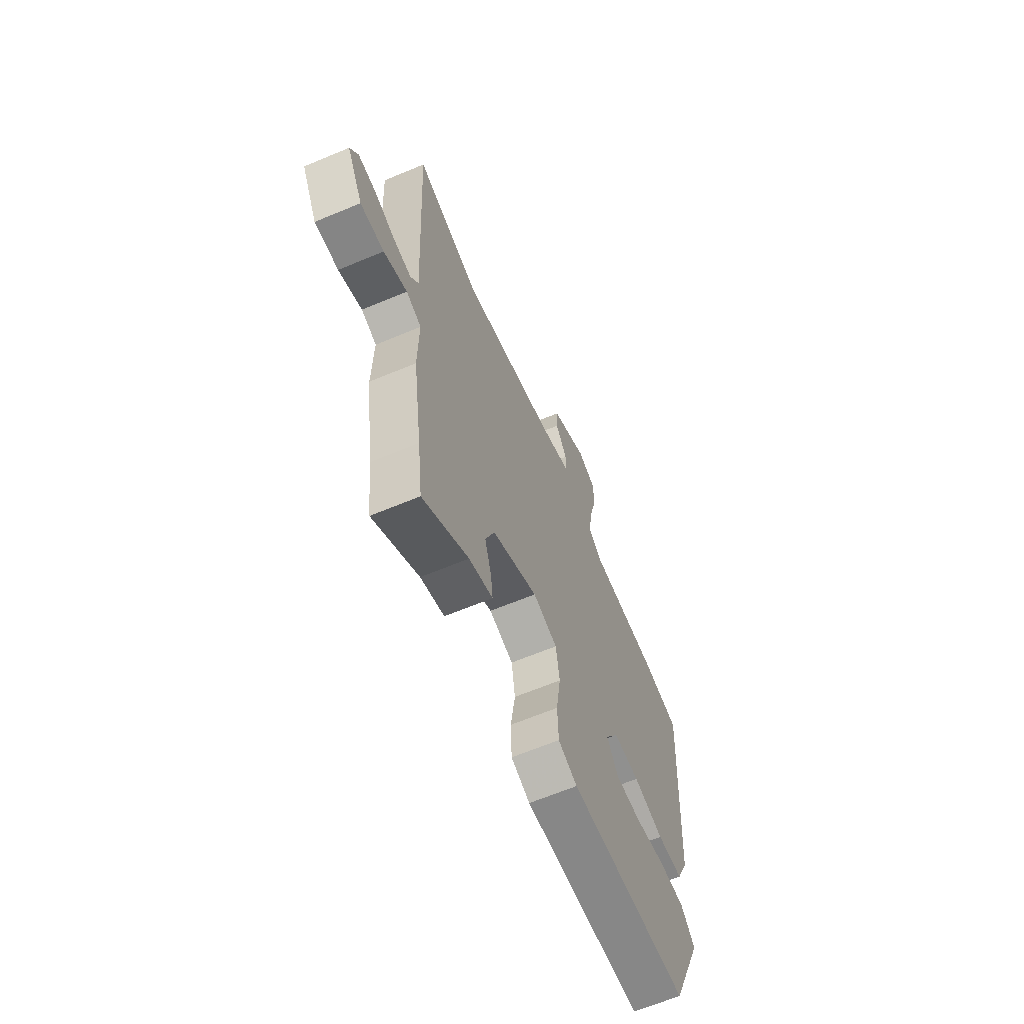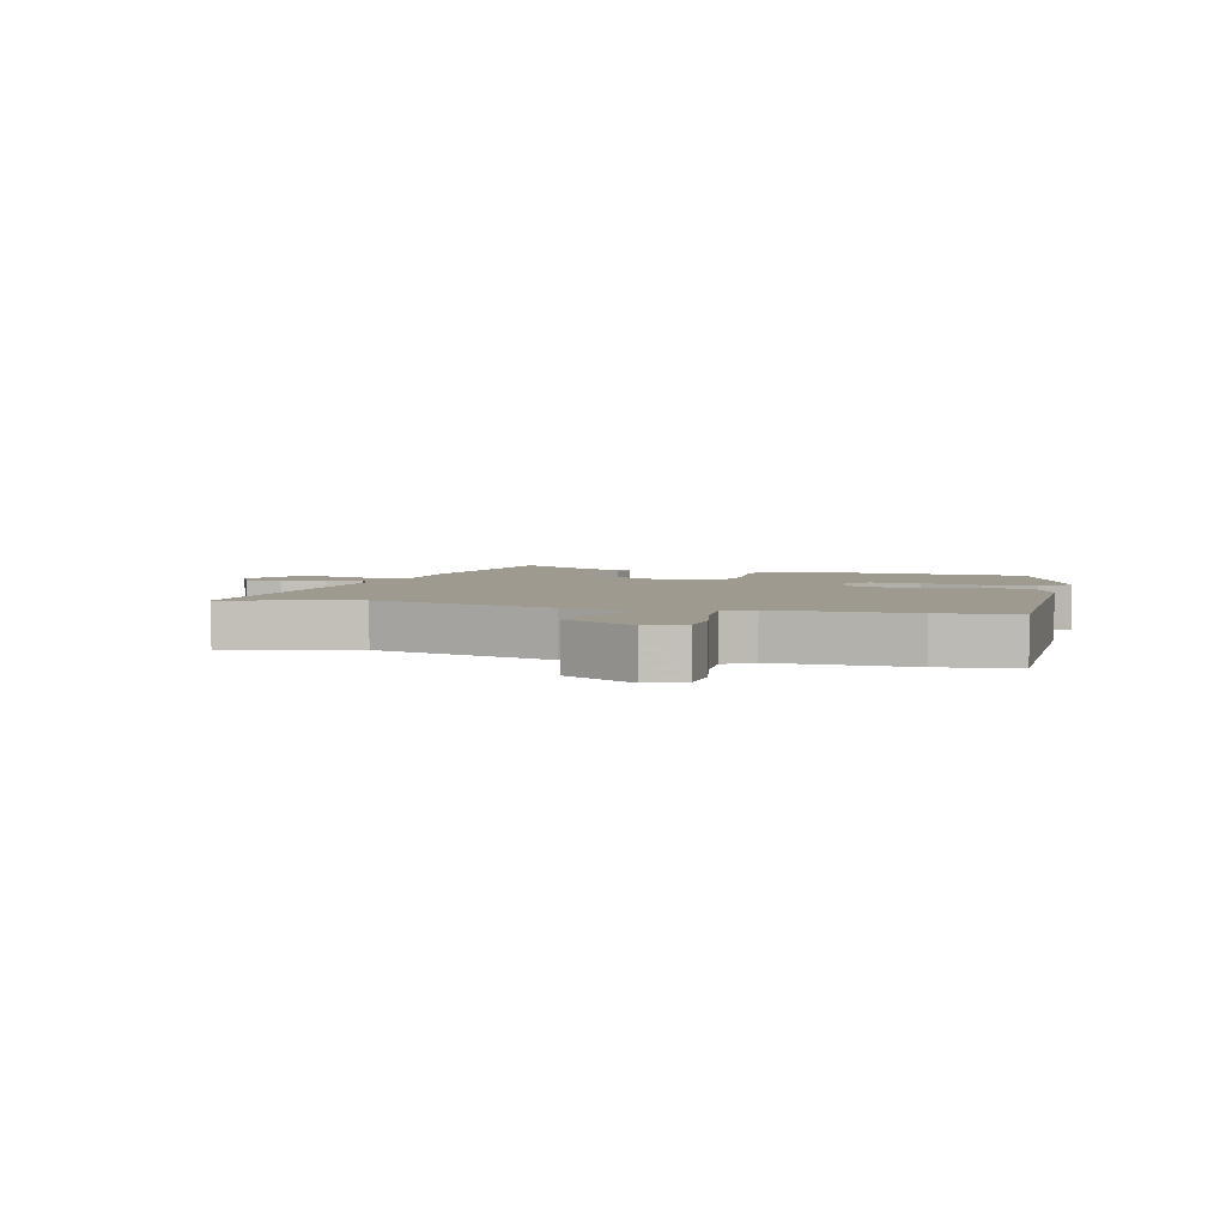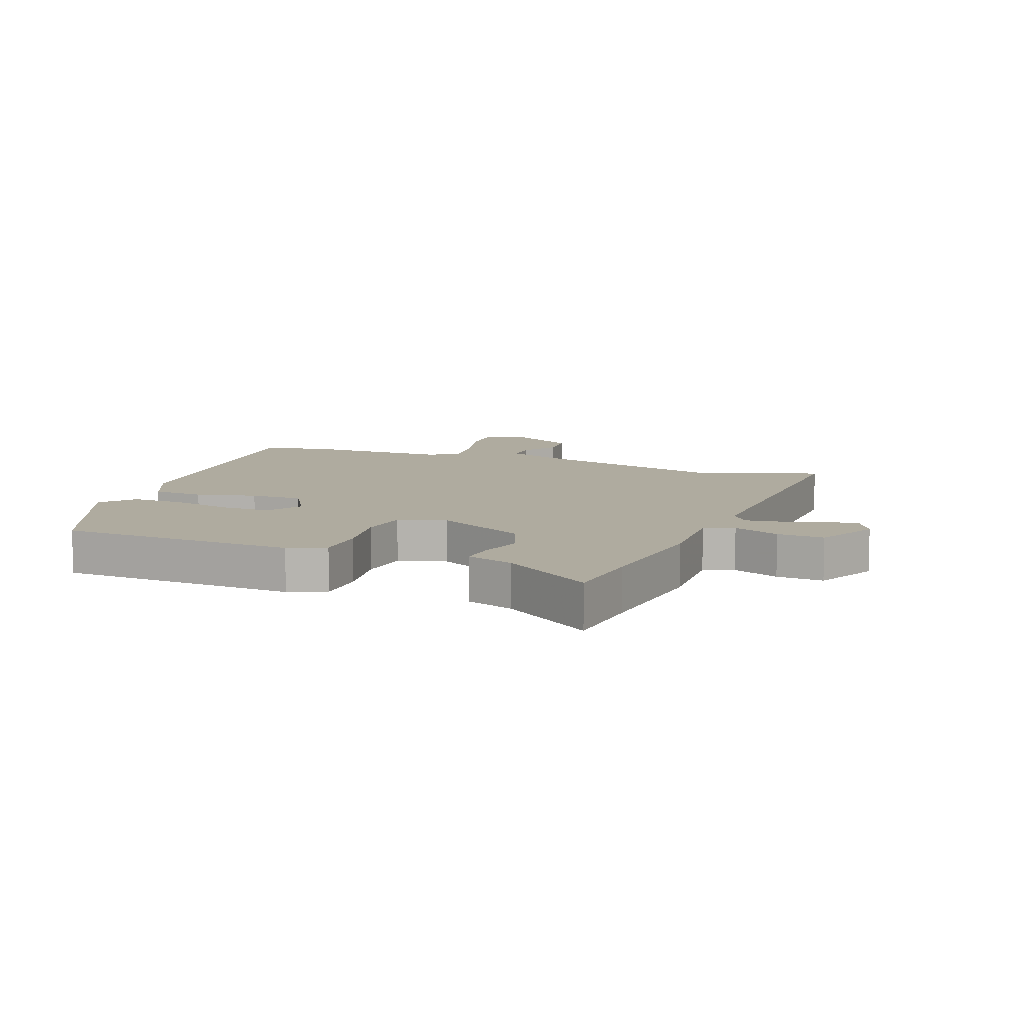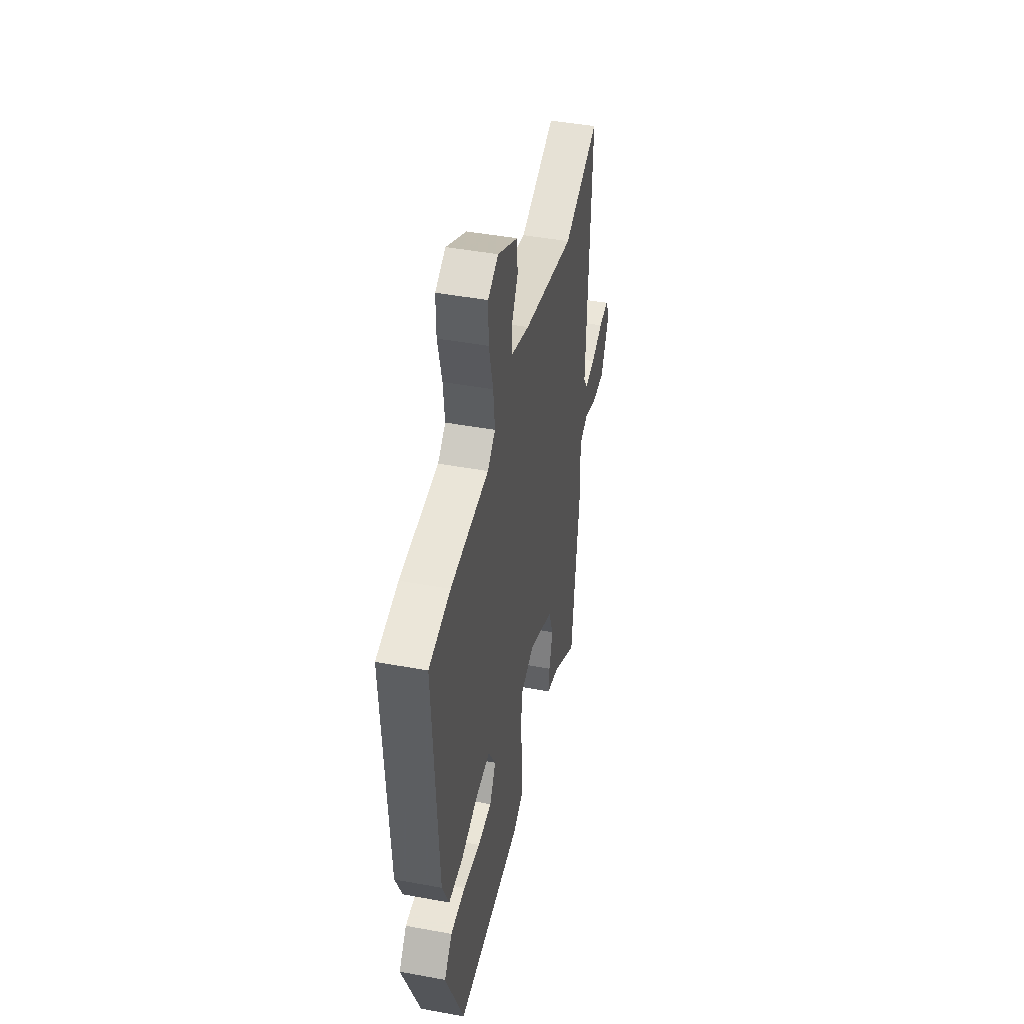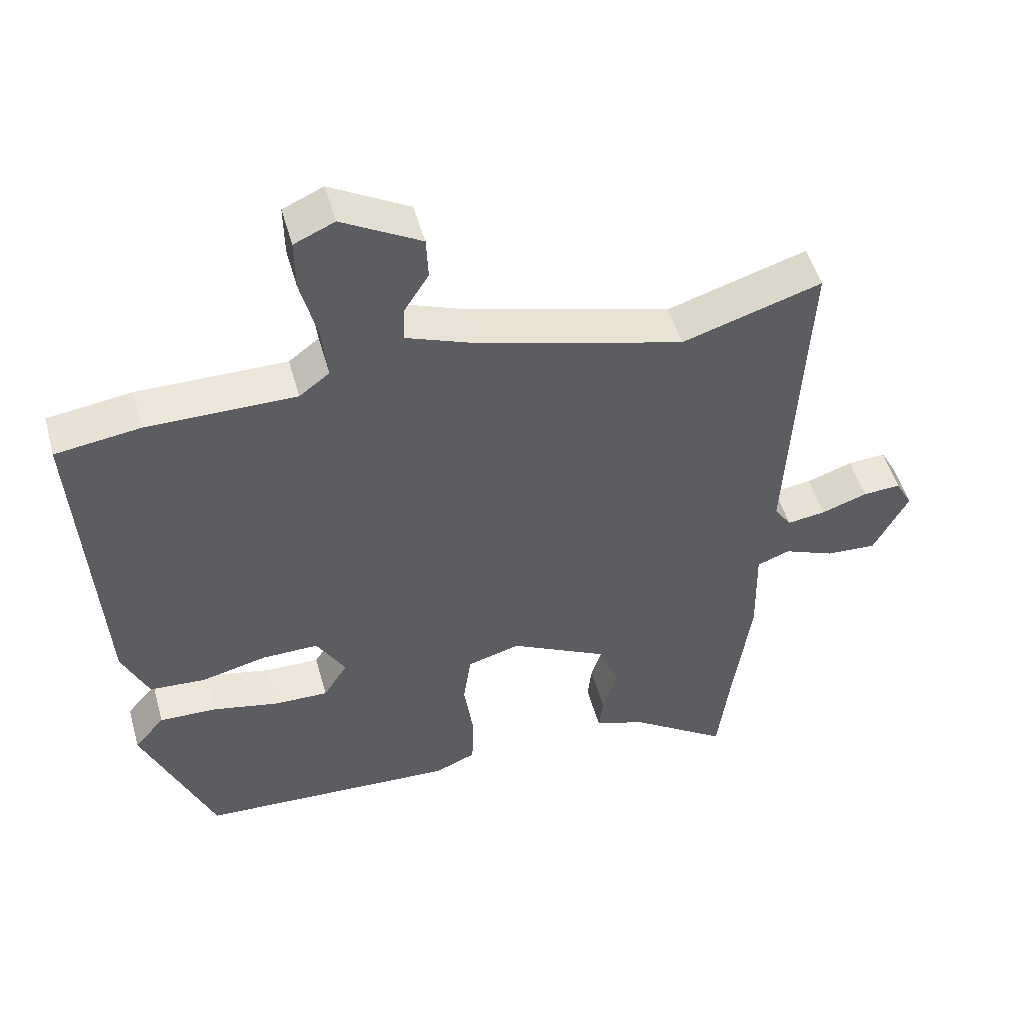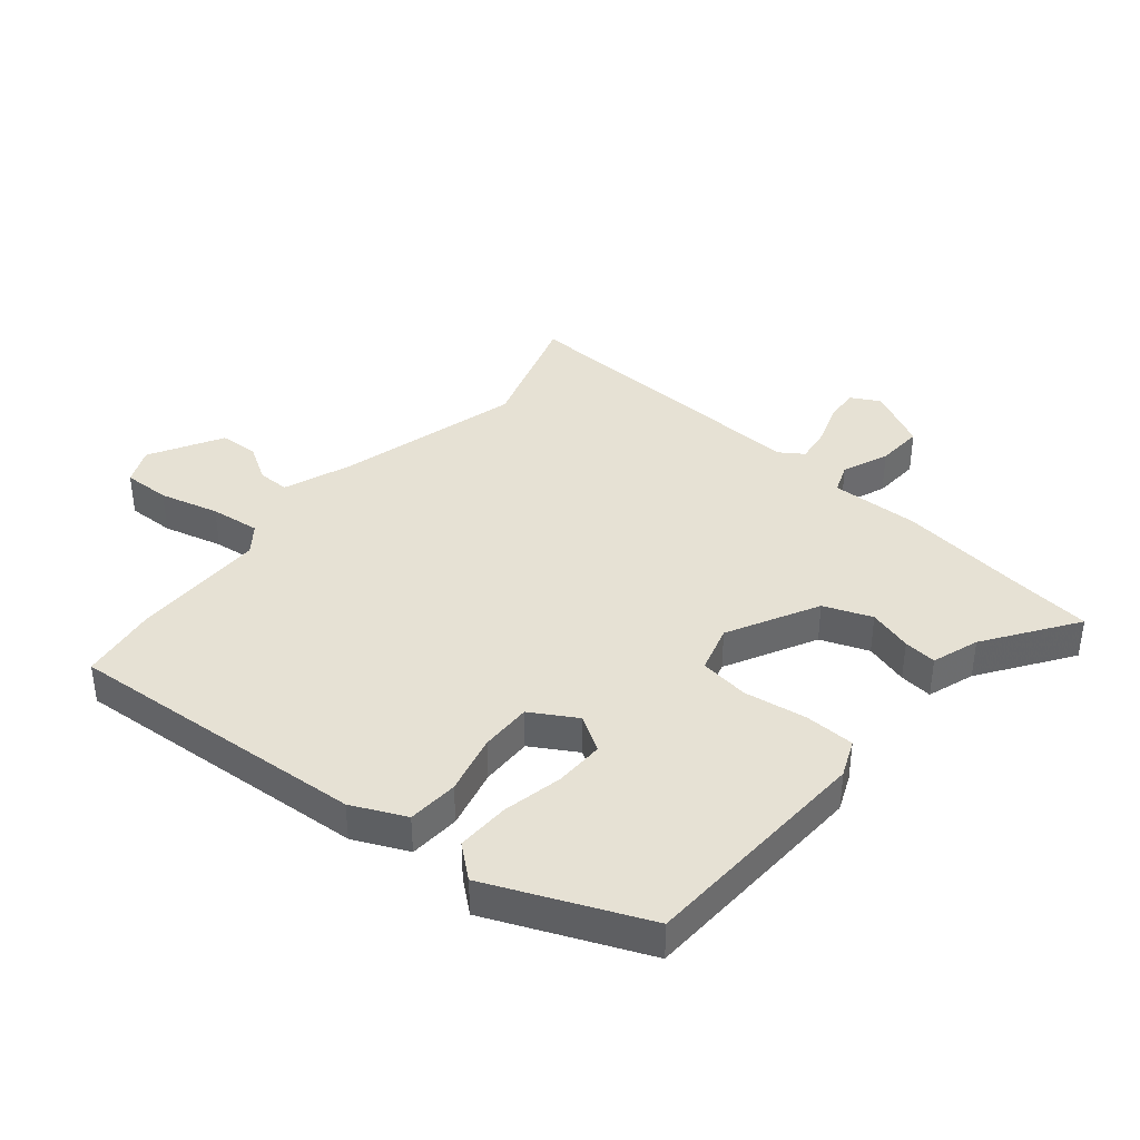
<metadata>
{"format":"obj","ext":"obj","renderer":"f3d","projection":"perspective","resolution":1024,"background":"white","views":[{"elev":-65.0,"azim":-67.2,"up":"+Z"},{"elev":3.7,"azim":16.8,"up":"+Y"},{"elev":9.6,"azim":-159.8,"up":"+Y"},{"elev":45.2,"azim":102.0,"up":"+Z"},{"elev":50.6,"azim":164.5,"up":"+Z"},{"elev":39.0,"azim":129.4,"up":"+Y"}]}
</metadata>
<code>
v 0.43 0.07 -0.508
v 0.036 0.07 -0.528
v -0.026 0.07 -0.502
v -0.029 0.07 -0.418
v -0.014 0.07 -0.314
v -0.026 0.07 -0.231
v -0.106 0.07 -0.208
v -0.256 0.07 -0.287
v -0.286 0.07 -0.367
v -0.264 0.07 -0.44
v -0.258 0.07 -0.495
v -0.336 0.07 -0.522
v -0.485 0.07 -0.626
v -0.501 0.07 -0.493
v -0.53 0.07 -0.28
v -0.527 0.07 -0.132
v -0.577 0.07 -0.113
v -0.654 0.07 -0.145
v -0.732 0.07 -0.15
v -0.785 0.07 -0.048
v -0.759 0.07 0
v -0.701 0.07 -0.004
v -0.631 0.07 -0.028
v -0.572 0.07 -0.036
v -0.546 0.07 0.003
v -0.571 0.07 0.522
v -0.359 0.07 0.456
v -0.053 0.07 0.54
v 0.059 0.07 0.583
v 0.058 0.07 0.636
v 0.02 0.07 0.697
v 0.023 0.07 0.762
v 0.143 0.07 0.83
v 0.204 0.07 0.803
v 0.203 0.07 0.724
v 0.178 0.07 0.625
v 0.169 0.07 0.542
v 0.215 0.07 0.507
v 0.441 0.07 0.508
v 0.569 0.07 0.49
v 0.539 0.07 -0.015
v 0.499 0.07 -0.105
v 0.414 0.07 -0.111
v 0.314 0.07 -0.087
v 0.228 0.07 -0.086
v 0.184 0.07 -0.162
v 0.221 0.07 -0.221
v 0.304 0.07 -0.219
v 0.404 0.07 -0.197
v 0.492 0.07 -0.194
v 0.538 0.07 -0.248
v 0.43 0 -0.508
v 0.036 0 -0.528
v -0.026 0 -0.502
v -0.029 0 -0.418
v -0.014 0 -0.314
v -0.026 0 -0.231
v -0.106 0 -0.208
v -0.256 0 -0.287
v -0.286 0 -0.367
v -0.264 0 -0.44
v -0.258 0 -0.495
v -0.336 0 -0.522
v -0.485 0 -0.626
v -0.501 0 -0.493
v -0.53 0 -0.28
v -0.527 0 -0.132
v -0.577 0 -0.113
v -0.654 0 -0.145
v -0.732 0 -0.15
v -0.785 0 -0.048
v -0.759 0 0
v -0.701 0 -0.004
v -0.631 0 -0.028
v -0.572 0 -0.036
v -0.546 0 0.003
v -0.571 0 0.522
v -0.359 0 0.456
v -0.053 0 0.54
v 0.059 0 0.583
v 0.058 0 0.636
v 0.02 0 0.697
v 0.023 0 0.762
v 0.143 0 0.83
v 0.204 0 0.803
v 0.203 0 0.724
v 0.178 0 0.625
v 0.169 0 0.542
v 0.215 0 0.507
v 0.441 0 0.508
v 0.569 0 0.49
v 0.539 0 -0.015
v 0.499 0 -0.105
v 0.414 0 -0.111
v 0.314 0 -0.087
v 0.228 0 -0.086
v 0.184 0 -0.162
v 0.221 0 -0.221
v 0.304 0 -0.219
v 0.404 0 -0.197
v 0.492 0 -0.194
v 0.538 0 -0.248
f 3 4 5
f 2 3 5
f 1 2 5
f 51 1 5
f 50 51 5
f 49 50 5
f 48 49 5
f 47 48 5 6
f 46 47 6 7
f 45 46 7
f 42 43 44
f 41 42 44
f 40 41 44
f 39 40 44
f 38 39 44
f 37 38 44 45
f 34 35 36
f 33 34 36
f 32 33 36
f 31 32 36
f 30 31 36
f 29 30 36 37
f 37 45 7
f 29 37 7
f 28 29 7
f 25 26 27
f 21 22 23
f 20 21 23
f 19 20 23
f 18 19 23
f 17 18 23
f 16 17 23 24
f 14 15 16
f 12 13 14 16
f 16 24 25
f 12 16 25
f 11 12 25
f 10 11 25
f 9 10 25
f 28 7 8
f 27 28 8
f 25 27 8
f 8 9 25
f 56 55 54
f 56 54 53
f 56 53 52
f 56 52 102
f 56 102 101
f 56 101 100
f 56 100 99
f 57 56 99 98
f 58 57 98 97
f 58 97 96
f 95 94 93
f 95 93 92
f 95 92 91
f 95 91 90
f 95 90 89
f 96 95 89 88
f 87 86 85
f 87 85 84
f 87 84 83
f 87 83 82
f 87 82 81
f 88 87 81 80
f 58 96 88
f 58 88 80
f 58 80 79
f 78 77 76
f 74 73 72
f 74 72 71
f 74 71 70
f 74 70 69
f 74 69 68
f 75 74 68 67
f 67 66 65
f 67 65 64 63
f 76 75 67
f 76 67 63
f 76 63 62
f 76 62 61
f 76 61 60
f 59 58 79
f 59 79 78
f 59 78 76
f 76 60 59
f 1 52 53 2
f 2 53 54 3
f 3 54 55 4
f 4 55 56 5
f 5 56 57 6
f 6 57 58 7
f 7 58 59 8
f 8 59 60 9
f 9 60 61 10
f 10 61 62 11
f 11 62 63 12
f 12 63 64 13
f 13 64 65 14
f 14 65 66 15
f 15 66 67 16
f 16 67 68 17
f 17 68 69 18
f 18 69 70 19
f 19 70 71 20
f 20 71 72 21
f 21 72 73 22
f 22 73 74 23
f 23 74 75 24
f 24 75 76 25
f 25 76 77 26
f 26 77 78 27
f 27 78 79 28
f 28 79 80 29
f 29 80 81 30
f 30 81 82 31
f 31 82 83 32
f 32 83 84 33
f 33 84 85 34
f 34 85 86 35
f 35 86 87 36
f 36 87 88 37
f 37 88 89 38
f 38 89 90 39
f 39 90 91 40
f 40 91 92 41
f 41 92 93 42
f 42 93 94 43
f 43 94 95 44
f 44 95 96 45
f 45 96 97 46
f 46 97 98 47
f 47 98 99 48
f 48 99 100 49
f 49 100 101 50
f 50 101 102 51
f 51 102 52 1

</code>
